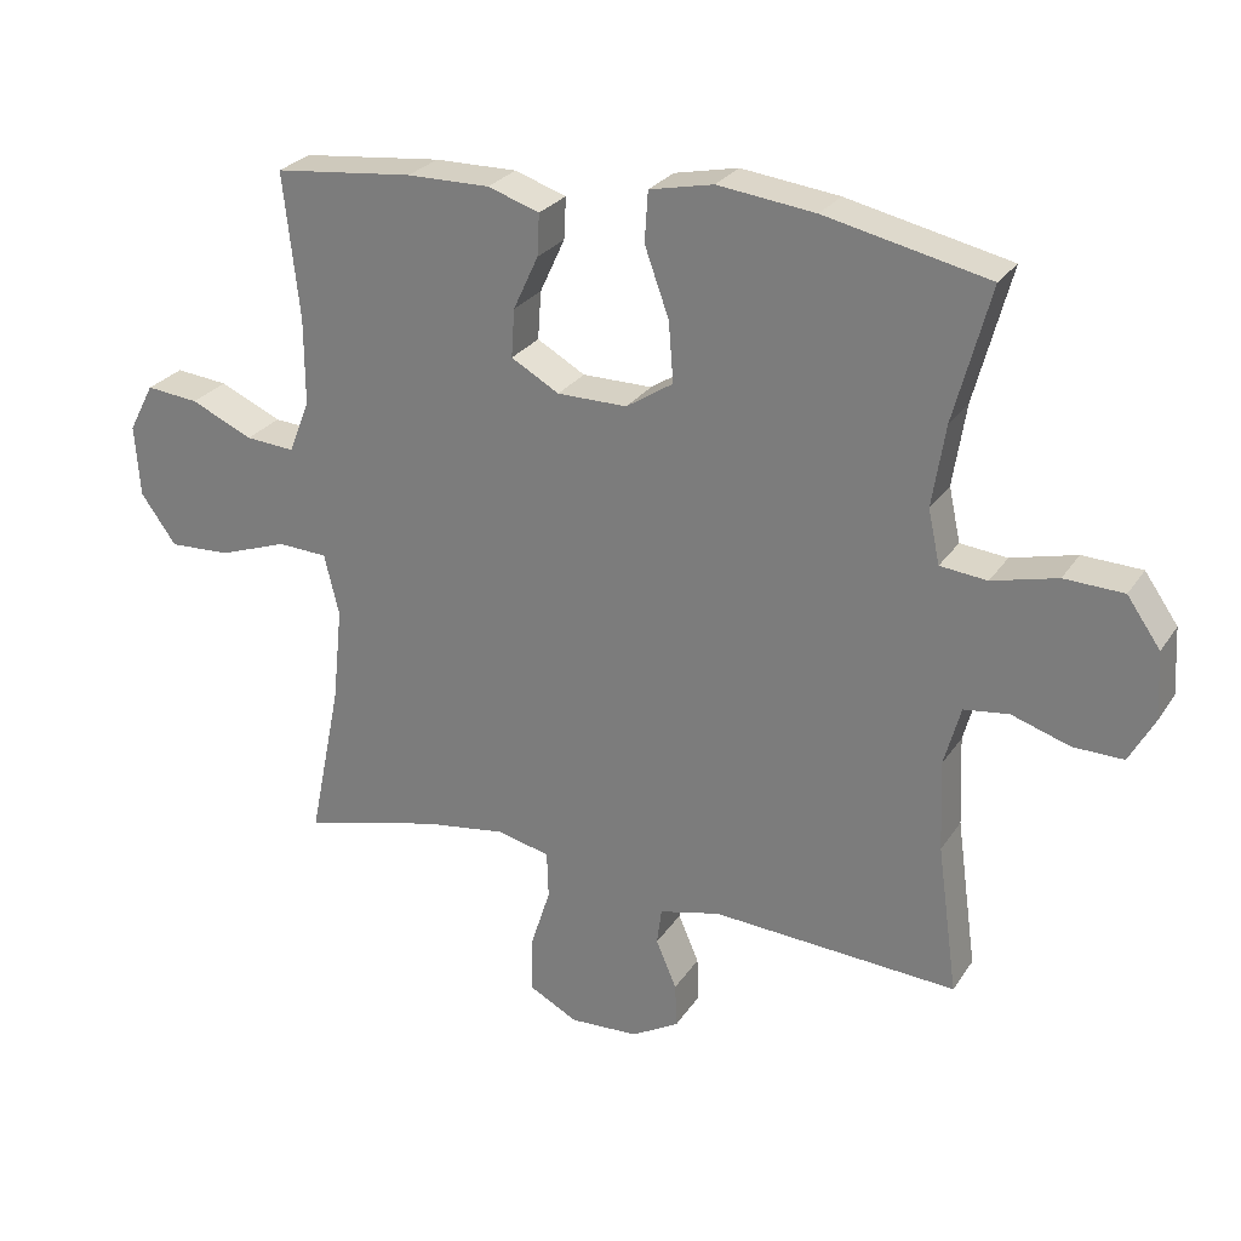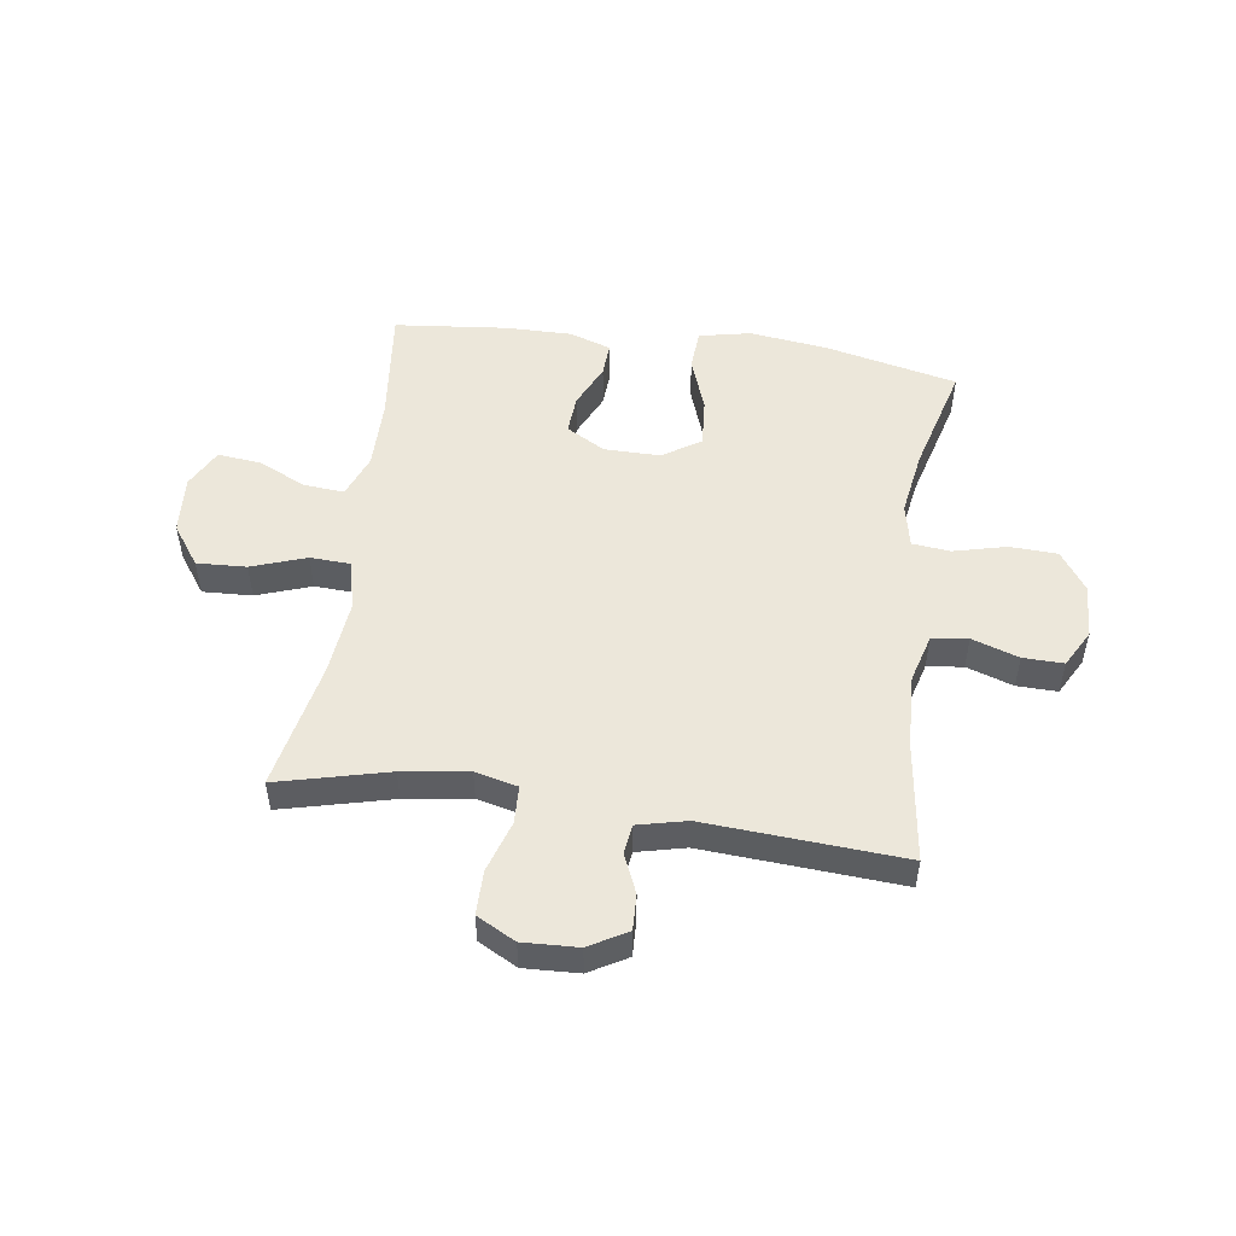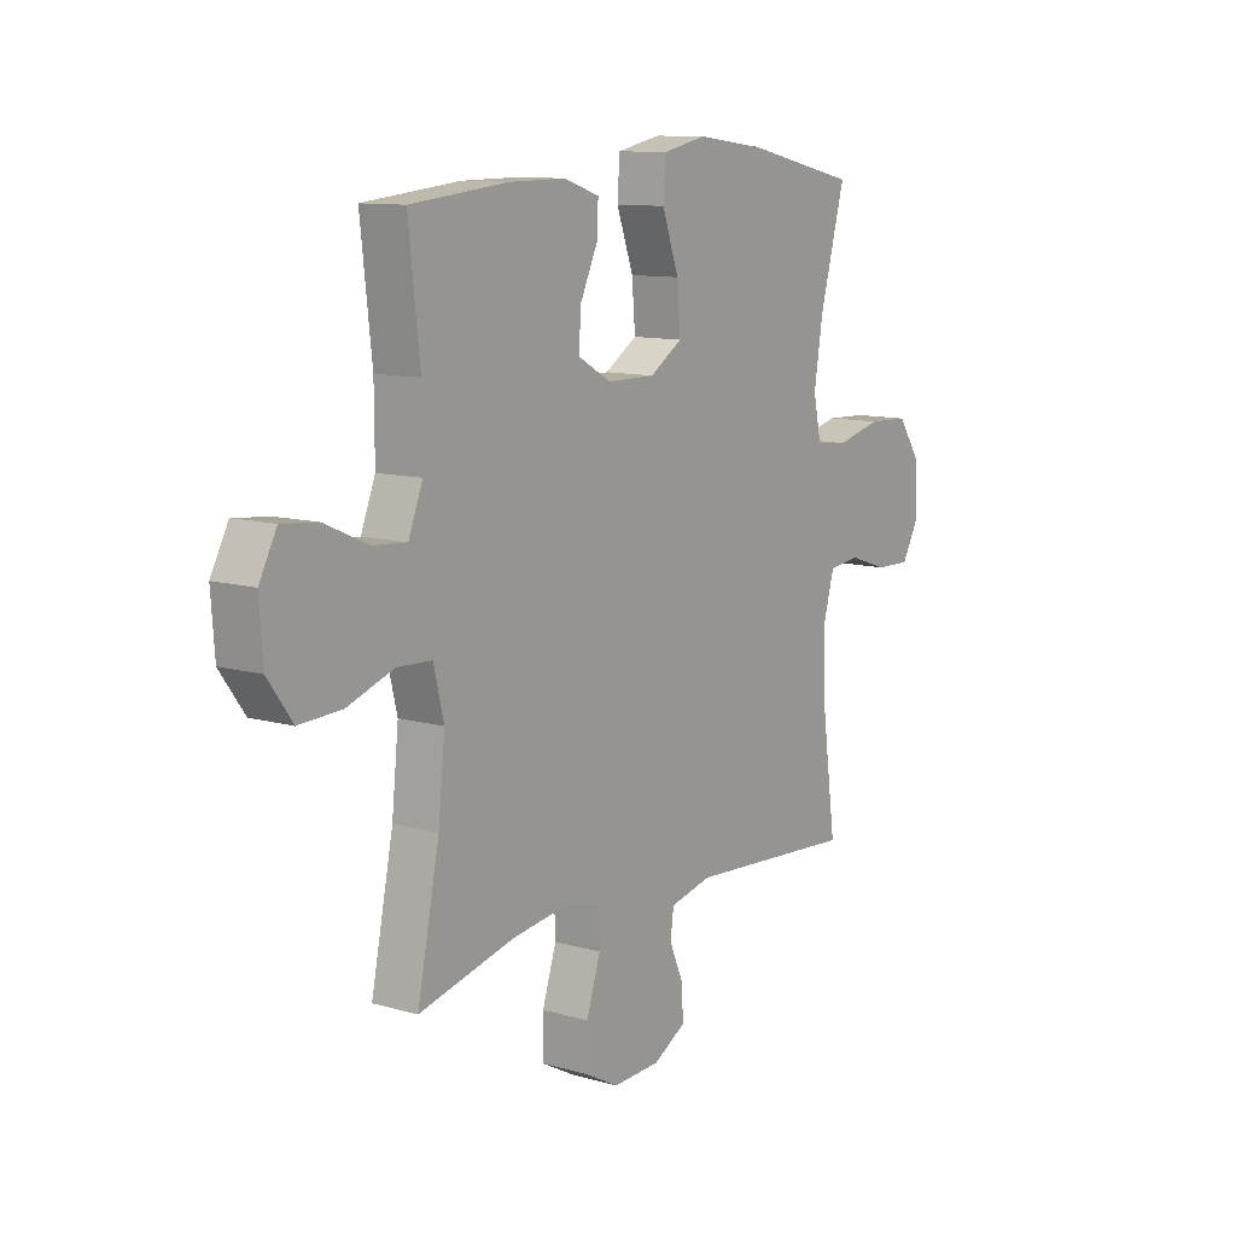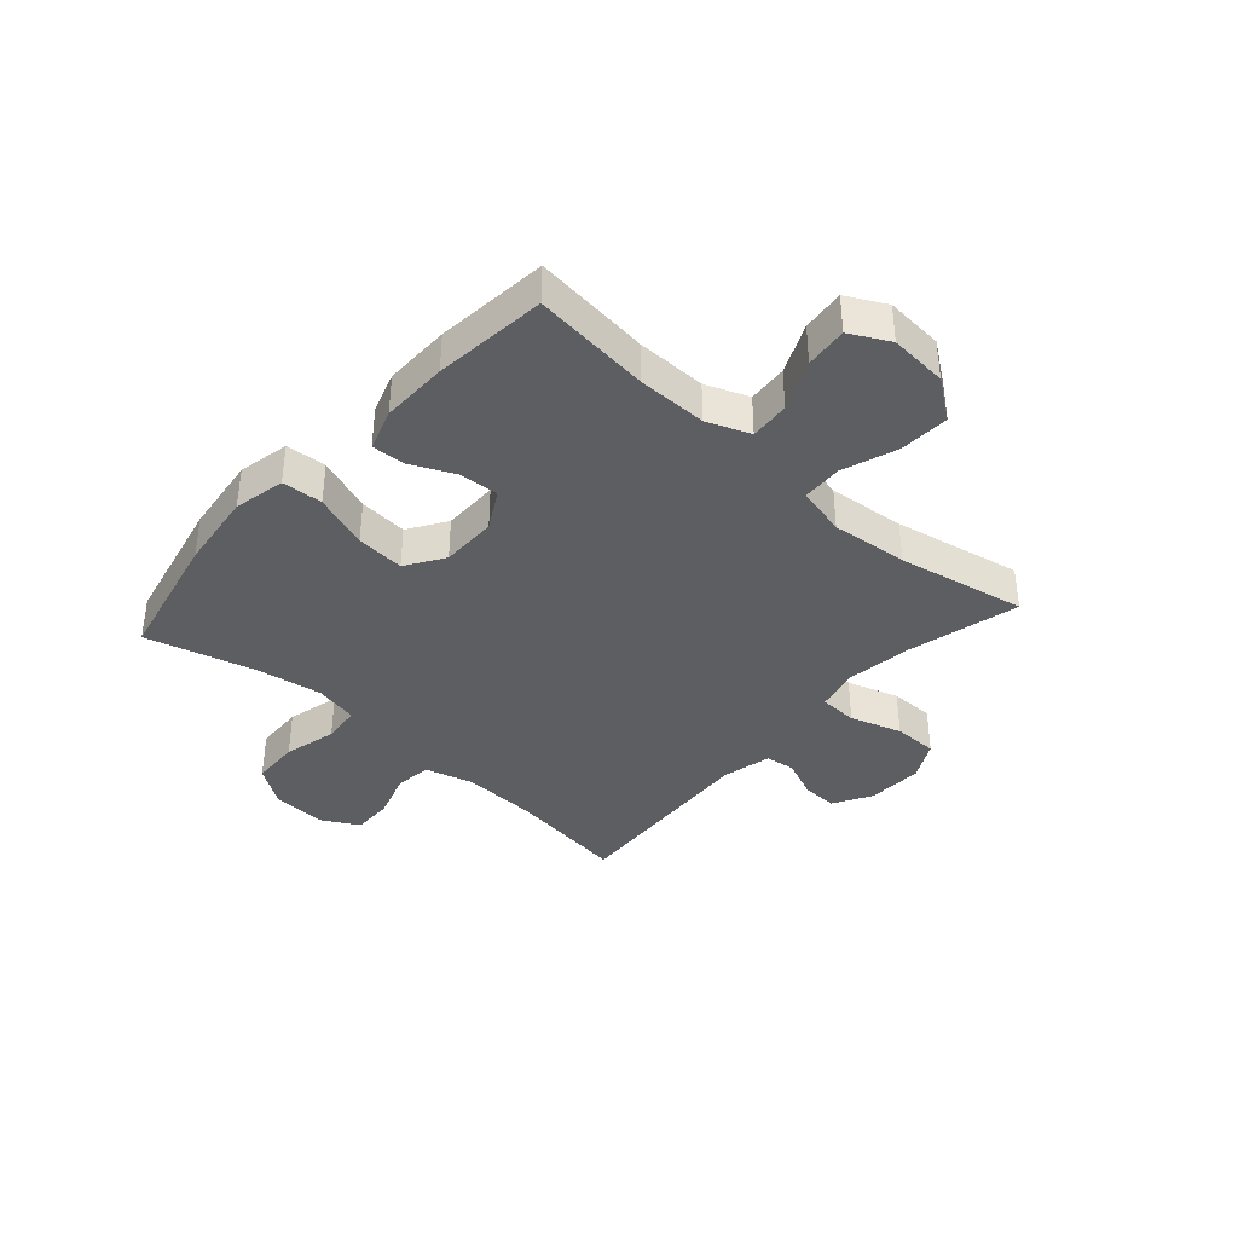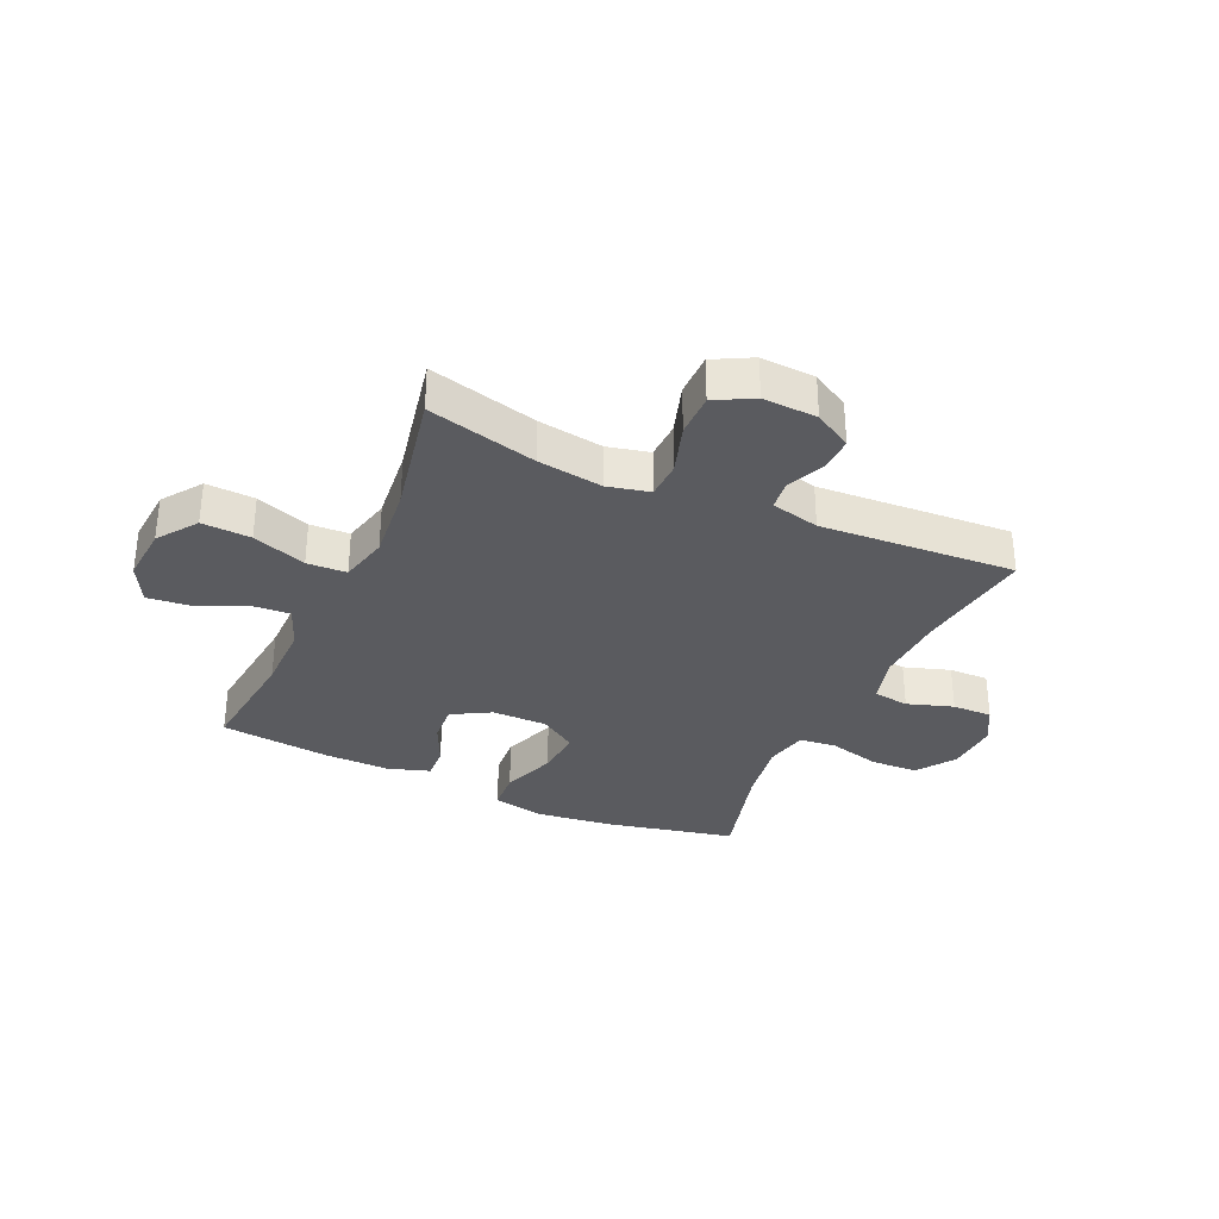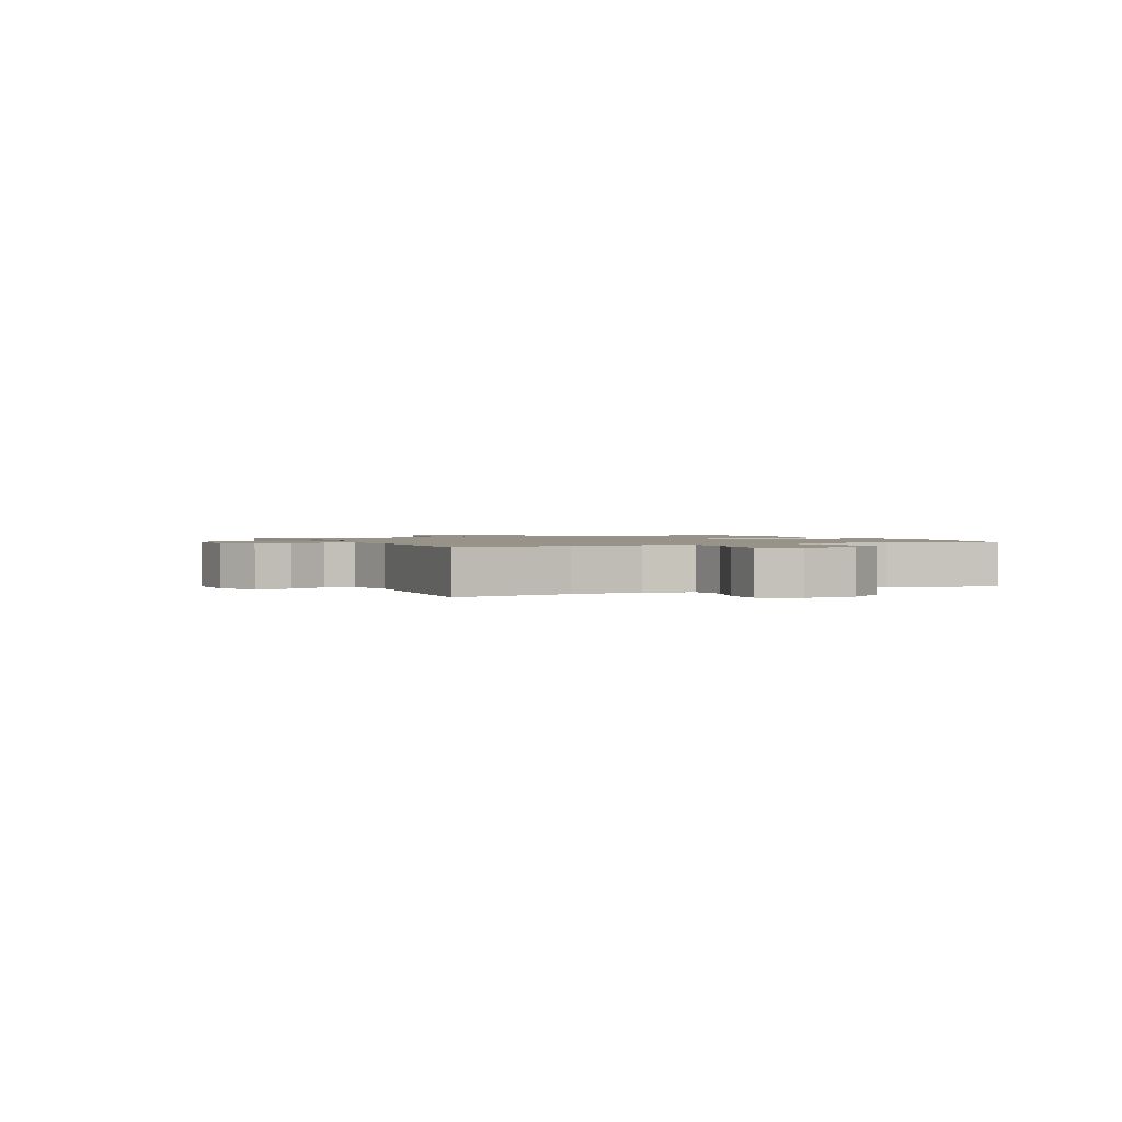
<metadata>
{"format":"obj","ext":"obj","renderer":"f3d","projection":"perspective","resolution":1024,"background":"white","views":[{"elev":26.4,"azim":-153.9,"up":"+Z"},{"elev":51.6,"azim":-171.9,"up":"+Y"},{"elev":10.9,"azim":125.3,"up":"+Z"},{"elev":-38.4,"azim":48.2,"up":"+Y"},{"elev":-33.0,"azim":155.5,"up":"+Y"},{"elev":1.5,"azim":-115.1,"up":"+Y"}]}
</metadata>
<code>
o path8196
v -0.4515 0.0375 0.3263
v -0.4332 0.0375 0.2111
v -0.4496 0.0375 0.1348
v -0.5162 0.0375 0.1278
v -0.6088 0.0375 0.1509
v -0.6929 0.0375 0.1474
v -0.7402 0.0375 0.07954
v -0.7455 0.0375 -0.01513
v -0.7097 0.0375 -0.08018
v -0.6383 0.0375 -0.07868
v -0.5561 0.0375 -0.05168
v -0.4925 0.0375 -0.05972
v -0.4689 0.0375 -0.1445
v -0.4743 0.0375 -0.2719
v -0.5034 0.0375 -0.4838
v -0.1553 0.0375 -0.4611
v -0.06915 0.0375 -0.4815
v -0.06242 0.0375 -0.5333
v -0.09174 0.0375 -0.6011
v -0.09416 0.0375 -0.6637
v -0.02715 0.0375 -0.7019
v 0.07026 0.0375 -0.7064
v 0.1386 0.0375 -0.67
v 0.1384 0.0375 -0.5926
v 0.1096 0.0375 -0.5029
v 0.1119 0.0375 -0.4363
v 0.187 0.0375 -0.4186
v 0.3034 0.0375 -0.4351
v 0.4986 0.0375 -0.4838
v 0.4531 0.0375 -0.2594
v 0.4393 0.0375 -0.1254
v 0.4603 0.0375 -0.03854
v 0.531 0.0375 -0.03507
v 0.627 0.0375 -0.06886
v 0.7144 0.0375 -0.07314
v 0.7648 0.0375 -0.00301
v 0.7722 0.0375 0.09866
v 0.7362 0.0375 0.1671
v 0.6617 0.0375 0.1594
v 0.5743 0.0375 0.1198
v 0.5046 0.0375 0.1146
v 0.4753 0.0375 0.1898
v 0.4757 0.0375 0.3115
v 0.4986 0.0375 0.5179
v 0.3006 0.0375 0.5386
v 0.1836 0.0375 0.5397
v 0.1105 0.0375 0.5152
v 0.1136 0.0375 0.4558
v 0.149 0.0375 0.3795
v 0.1537 0.0375 0.3112
v 0.08567 0.0375 0.2725
v -0.01313 0.0375 0.272
v -0.0798 0.0375 0.3151
v -0.07308 0.0375 0.3999
v -0.03851 0.0375 0.4965
v -0.04327 0.0375 0.5677
v -0.1336 0.0375 0.5868
v -0.272 0.0375 0.5694
v -0.5034 0.0375 0.5179
v -0.4515 -0.0375 0.3263
v -0.4332 -0.0375 0.2111
v -0.4496 -0.0375 0.1348
v -0.5162 -0.0375 0.1278
v -0.6088 -0.0375 0.1509
v -0.6929 -0.0375 0.1474
v -0.7402 -0.0375 0.07954
v -0.7455 -0.0375 -0.01513
v -0.7097 -0.0375 -0.08018
v -0.6383 -0.0375 -0.07868
v -0.5561 -0.0375 -0.05168
v -0.4925 -0.0375 -0.05972
v -0.4689 -0.0375 -0.1445
v -0.4743 -0.0375 -0.2719
v -0.5034 -0.0375 -0.4838
v -0.1553 -0.0375 -0.4611
v -0.06915 -0.0375 -0.4815
v -0.06242 -0.0375 -0.5333
v -0.09174 -0.0375 -0.6011
v -0.09416 -0.0375 -0.6637
v -0.02715 -0.0375 -0.7019
v 0.07026 -0.0375 -0.7064
v 0.1386 -0.0375 -0.67
v 0.1384 -0.0375 -0.5926
v 0.1096 -0.0375 -0.5029
v 0.1119 -0.0375 -0.4363
v 0.187 -0.0375 -0.4186
v 0.3034 -0.0375 -0.4351
v 0.4986 -0.0375 -0.4838
v 0.4531 -0.0375 -0.2594
v 0.4393 -0.0375 -0.1254
v 0.4603 -0.0375 -0.03854
v 0.531 -0.0375 -0.03507
v 0.627 -0.0375 -0.06886
v 0.7144 -0.0375 -0.07314
v 0.7648 -0.0375 -0.00301
v 0.7722 -0.0375 0.09866
v 0.7362 -0.0375 0.1671
v 0.6617 -0.0375 0.1594
v 0.5743 -0.0375 0.1198
v 0.5046 -0.0375 0.1146
v 0.4753 -0.0375 0.1898
v 0.4757 -0.0375 0.3115
v 0.4986 -0.0375 0.5179
v 0.3006 -0.0375 0.5386
v 0.1836 -0.0375 0.5397
v 0.1105 -0.0375 0.5152
v 0.1136 -0.0375 0.4558
v 0.149 -0.0375 0.3795
v 0.1537 -0.0375 0.3112
v 0.08567 -0.0375 0.2725
v -0.01313 -0.0375 0.272
v -0.0798 -0.0375 0.3151
v -0.07308 -0.0375 0.3999
v -0.03851 -0.0375 0.4965
v -0.04327 -0.0375 0.5677
v -0.1336 -0.0375 0.5868
v -0.272 -0.0375 0.5694
v -0.5034 -0.0375 0.5179
v -0.04327 0.0375 0.5677
v -0.04327 0.0375 0.5677
v -0.1336 0.0375 0.5868
v -0.272 0.0375 0.5694
v -0.03851 0.0375 0.4965
v 0.3006 0.0375 0.5386
v 0.1836 0.0375 0.5397
v 0.1105 0.0375 0.5152
v 0.1105 0.0375 0.5152
v 0.4986 0.0375 0.5179
v 0.4986 0.0375 0.5179
v -0.5034 0.0375 0.5179
v -0.5034 0.0375 0.5179
v 0.1136 0.0375 0.4558
v -0.07308 0.0375 0.3999
v 0.149 0.0375 0.3795
v -0.4515 0.0375 0.3263
v 0.4757 0.0375 0.3115
v -0.0798 0.0375 0.3151
v -0.0798 0.0375 0.3151
v 0.1537 0.0375 0.3112
v 0.1537 0.0375 0.3112
v -0.4332 0.0375 0.2111
v -0.01313 0.0375 0.272
v 0.4753 0.0375 0.1898
v 0.08567 0.0375 0.2725
v -0.4496 0.0375 0.1348
v -0.4496 0.0375 0.1348
v 0.5046 0.0375 0.1146
v 0.5046 0.0375 0.1146
v 0.7722 0.0375 0.09866
v 0.7362 0.0375 0.1671
v 0.7362 0.0375 0.1671
v 0.6617 0.0375 0.1594
v 0.5743 0.0375 0.1198
v -0.5162 0.0375 0.1278
v -0.6088 0.0375 0.1509
v -0.6929 0.0375 0.1474
v -0.7402 0.0375 0.07954
v 0.7648 0.0375 -0.00301
v -0.7455 0.0375 -0.01513
v 0.7144 0.0375 -0.07314
v -0.7097 0.0375 -0.08018
v -0.7097 0.0375 -0.08018
v 0.627 0.0375 -0.06886
v 0.531 0.0375 -0.03507
v 0.4603 0.0375 -0.03854
v 0.4603 0.0375 -0.03854
v 0.4393 0.0375 -0.1254
v -0.5561 0.0375 -0.05168
v -0.4925 0.0375 -0.05972
v -0.4925 0.0375 -0.05972
v -0.6383 0.0375 -0.07868
v -0.4689 0.0375 -0.1445
v 0.4531 0.0375 -0.2594
v -0.4743 0.0375 -0.2719
v 0.4986 0.0375 -0.4838
v 0.4986 0.0375 -0.4838
v 0.187 0.0375 -0.4186
v 0.3034 0.0375 -0.4351
v 0.1119 0.0375 -0.4363
v 0.1119 0.0375 -0.4363
v 0.1096 0.0375 -0.5029
v -0.5034 0.0375 -0.4838
v -0.5034 0.0375 -0.4838
v -0.1553 0.0375 -0.4611
v -0.06915 0.0375 -0.4815
v -0.06915 0.0375 -0.4815
v -0.06242 0.0375 -0.5333
v 0.1384 0.0375 -0.5926
v -0.09174 0.0375 -0.6011
v 0.1386 0.0375 -0.67
v 0.1386 0.0375 -0.67
v -0.09416 0.0375 -0.6637
v -0.09416 0.0375 -0.6637
v -0.02715 0.0375 -0.7019
v 0.07026 0.0375 -0.7064
v -0.04327 -0.0375 0.5677
v -0.04327 -0.0375 0.5677
v -0.1336 -0.0375 0.5868
v -0.272 -0.0375 0.5694
v -0.03851 -0.0375 0.4965
v 0.3006 -0.0375 0.5386
v 0.1836 -0.0375 0.5397
v 0.1105 -0.0375 0.5152
v 0.1105 -0.0375 0.5152
v 0.4986 -0.0375 0.5179
v 0.4986 -0.0375 0.5179
v -0.5034 -0.0375 0.5179
v -0.5034 -0.0375 0.5179
v 0.1136 -0.0375 0.4558
v -0.07308 -0.0375 0.3999
v 0.149 -0.0375 0.3795
v -0.4515 -0.0375 0.3263
v 0.4757 -0.0375 0.3115
v -0.0798 -0.0375 0.3151
v -0.0798 -0.0375 0.3151
v 0.1537 -0.0375 0.3112
v 0.1537 -0.0375 0.3112
v -0.4332 -0.0375 0.2111
v -0.01313 -0.0375 0.272
v 0.4753 -0.0375 0.1898
v 0.08567 -0.0375 0.2725
v -0.4496 -0.0375 0.1348
v -0.4496 -0.0375 0.1348
v 0.5046 -0.0375 0.1146
v 0.5046 -0.0375 0.1146
v 0.7722 -0.0375 0.09866
v 0.7362 -0.0375 0.1671
v 0.7362 -0.0375 0.1671
v 0.6617 -0.0375 0.1594
v 0.5743 -0.0375 0.1198
v -0.5162 -0.0375 0.1278
v -0.6088 -0.0375 0.1509
v -0.6929 -0.0375 0.1474
v -0.7402 -0.0375 0.07954
v 0.7648 -0.0375 -0.00301
v -0.7455 -0.0375 -0.01513
v 0.7144 -0.0375 -0.07314
v -0.7097 -0.0375 -0.08018
v -0.7097 -0.0375 -0.08018
v 0.627 -0.0375 -0.06886
v 0.531 -0.0375 -0.03507
v 0.4603 -0.0375 -0.03854
v 0.4603 -0.0375 -0.03854
v 0.4393 -0.0375 -0.1254
v -0.5561 -0.0375 -0.05168
v -0.4925 -0.0375 -0.05972
v -0.4925 -0.0375 -0.05972
v -0.6383 -0.0375 -0.07868
v -0.4689 -0.0375 -0.1445
v 0.4531 -0.0375 -0.2594
v -0.4743 -0.0375 -0.2719
v 0.4986 -0.0375 -0.4838
v 0.4986 -0.0375 -0.4838
v 0.187 -0.0375 -0.4186
v 0.3034 -0.0375 -0.4351
v 0.1119 -0.0375 -0.4363
v 0.1119 -0.0375 -0.4363
v 0.1096 -0.0375 -0.5029
v -0.5034 -0.0375 -0.4838
v -0.5034 -0.0375 -0.4838
v -0.1553 -0.0375 -0.4611
v -0.06915 -0.0375 -0.4815
v -0.06915 -0.0375 -0.4815
v -0.06242 -0.0375 -0.5333
v 0.1384 -0.0375 -0.5926
v -0.09174 -0.0375 -0.6011
v 0.1386 -0.0375 -0.67
v 0.1386 -0.0375 -0.67
v -0.09416 -0.0375 -0.6637
v -0.09416 -0.0375 -0.6637
v -0.02715 -0.0375 -0.7019
v 0.07026 -0.0375 -0.7064
f 261 251 259
f 246 231 245
f 245 232 248
f 250 254 255
f 210 212 214
f 219 261 256
f 250 255 252
f 198 199 210
f 230 235 229
f 229 226 227
f 265 272 267
f 219 256 221
f 244 254 250
f 232 245 231
f 221 242 216
f 258 262 264
f 221 256 254
f 261 249 251
f 219 222 249
f 265 264 272
f 207 212 199
f 235 240 237
f 231 246 222
f 216 242 220
f 256 262 258
f 235 230 240
f 236 248 234
f 232 234 248
f 221 254 244
f 221 244 242
f 220 242 224
f 196 198 200
f 248 236 238
f 271 266 269
f 213 216 220
f 264 271 272
f 256 261 262
f 211 202 209
f 218 214 212
f 201 211 213
f 271 264 266
f 233 234 232
f 229 235 226
f 200 198 210
f 219 249 261
f 214 222 219
f 258 264 265
f 209 202 203
f 199 212 210
f 218 222 214
f 224 241 230
f 211 216 213
f 201 213 205
f 249 222 246
f 202 211 201
f 224 242 241
f 241 240 230
f 120 57 116 197
f 57 58 117 116
f 55 56 115 114
f 45 46 105 104
f 46 127 204 105
f 129 45 104 206
f 58 131 208 117
f 47 48 107 106
f 54 55 114 113
f 48 49 108 107
f 59 1 60 118
f 43 44 103 102
f 138 54 113 215
f 49 140 217 108
f 1 2 61 60
f 52 53 112 111
f 42 43 102 101
f 50 51 110 109
f 51 52 111 110
f 2 146 223 61
f 148 42 101 225
f 37 151 228 96
f 38 39 98 97
f 39 40 99 98
f 4 5 64 63
f 5 6 65 64
f 6 7 66 65
f 3 4 63 62
f 40 41 100 99
f 36 37 96 95
f 7 8 67 66
f 35 36 95 94
f 8 162 239 67
f 34 35 94 93
f 33 34 93 92
f 166 33 92 243
f 31 32 91 90
f 11 170 247 70
f 10 11 70 69
f 9 10 69 68
f 12 13 72 71
f 30 31 90 89
f 13 14 73 72
f 176 30 89 253
f 27 28 87 86
f 180 27 86 257
f 25 26 85 84
f 183 16 75 260
f 14 15 74 73
f 16 186 263 75
f 28 29 88 87
f 17 18 77 76
f 24 25 84 83
f 18 19 78 77
f 191 24 83 268
f 19 193 270 78
f 20 21 80 79
f 22 23 82 81
f 21 22 81 80
f 184 182 174
f 169 168 154
f 168 171 155
f 173 178 177
f 133 137 135
f 142 179 184
f 173 175 178
f 121 133 122
f 153 152 158
f 152 150 149
f 188 190 195
f 142 144 179
f 167 173 177
f 155 154 168
f 144 139 165
f 181 187 185
f 144 177 179
f 184 174 172
f 142 172 145
f 188 195 187
f 130 122 135
f 158 160 163
f 154 145 169
f 139 143 165
f 179 181 185
f 158 163 153
f 159 157 171
f 155 171 157
f 144 167 177
f 144 165 167
f 143 147 165
f 119 123 121
f 171 161 159
f 194 192 189
f 136 143 139
f 187 195 194
f 179 185 184
f 134 132 125
f 141 135 137
f 124 136 134
f 194 189 187
f 156 155 157
f 152 149 158
f 123 133 121
f 142 184 172
f 137 142 145
f 181 188 187
f 132 126 125
f 122 133 135
f 141 137 145
f 147 153 164
f 134 136 139
f 124 128 136
f 172 169 145
f 125 124 134
f 147 164 165
f 164 153 163

</code>
